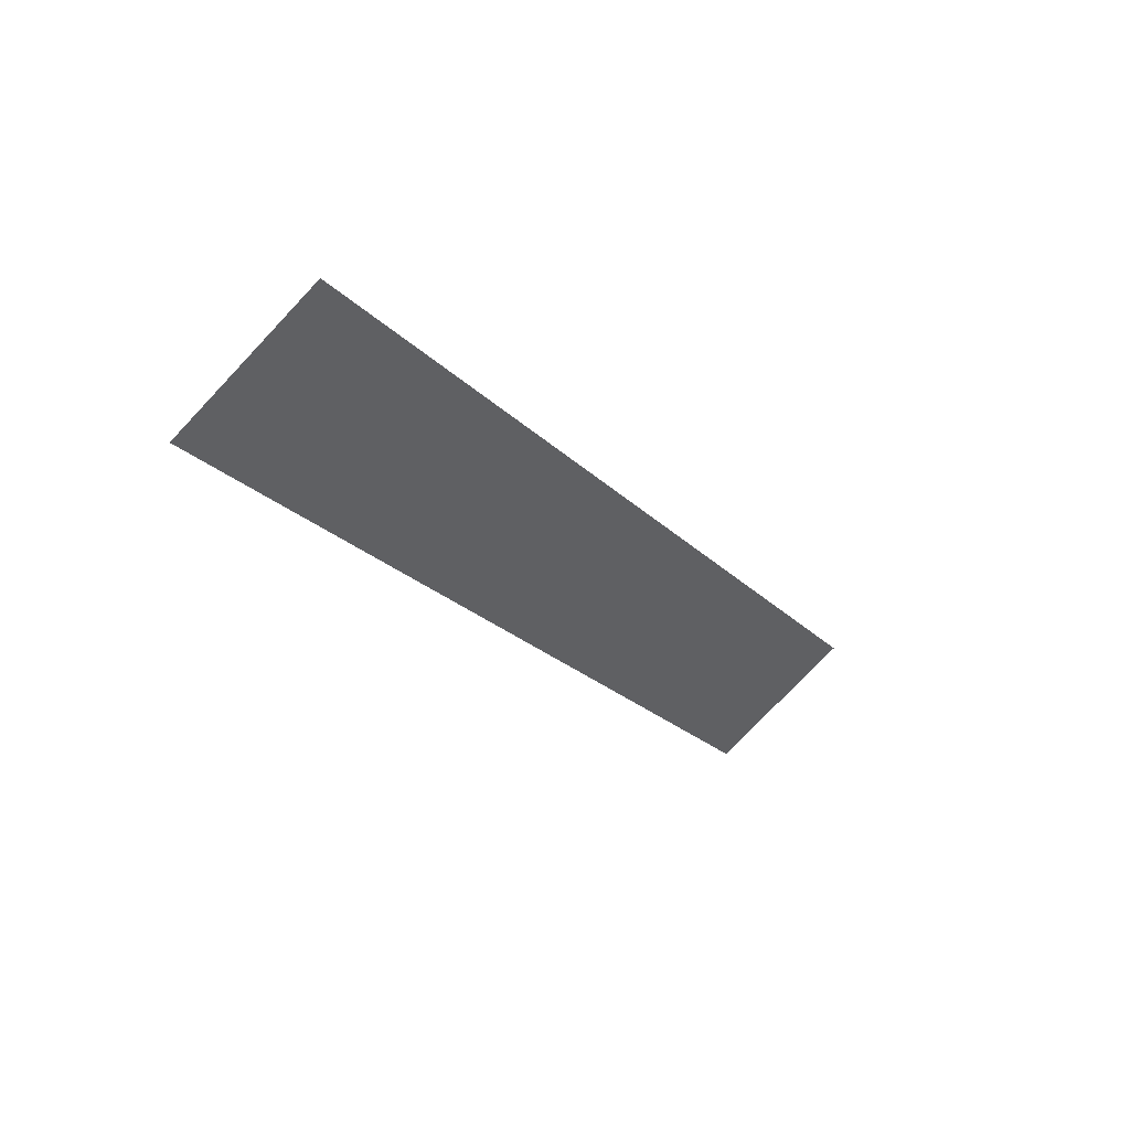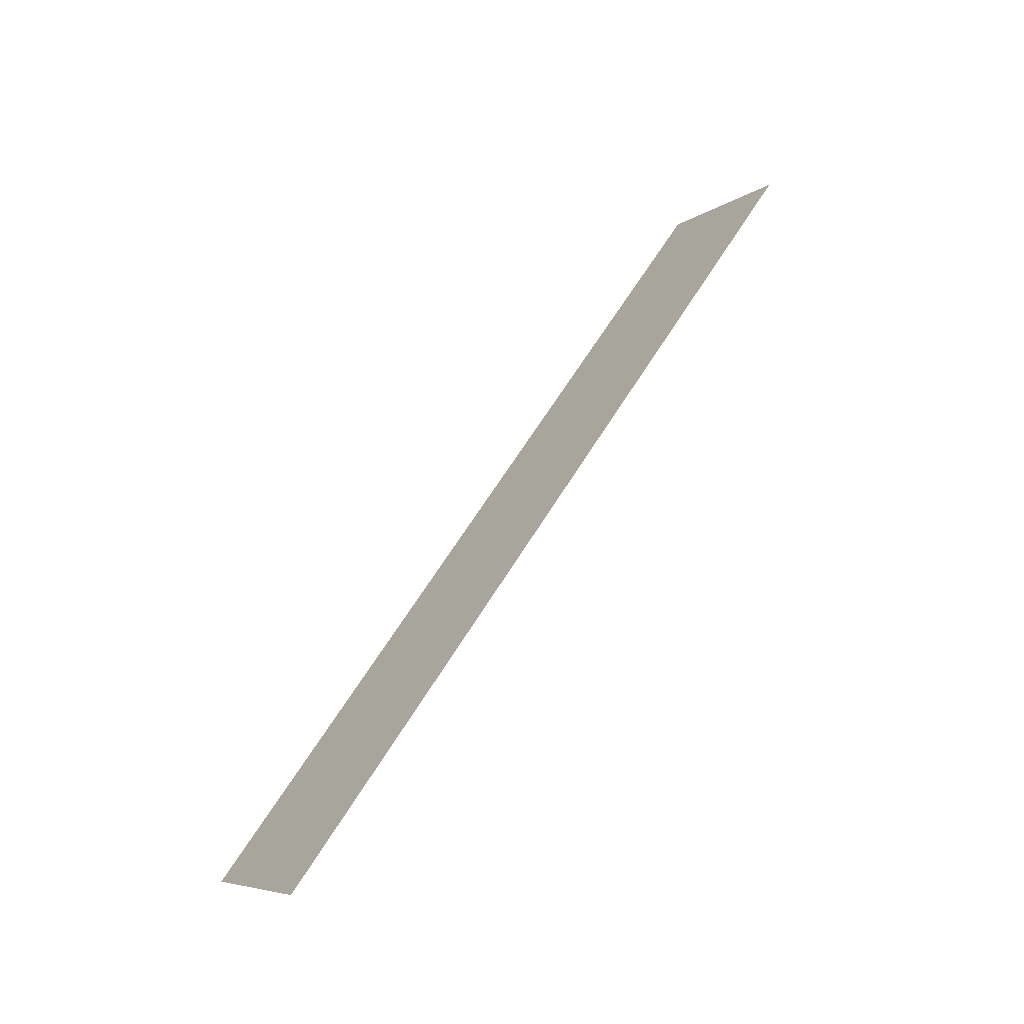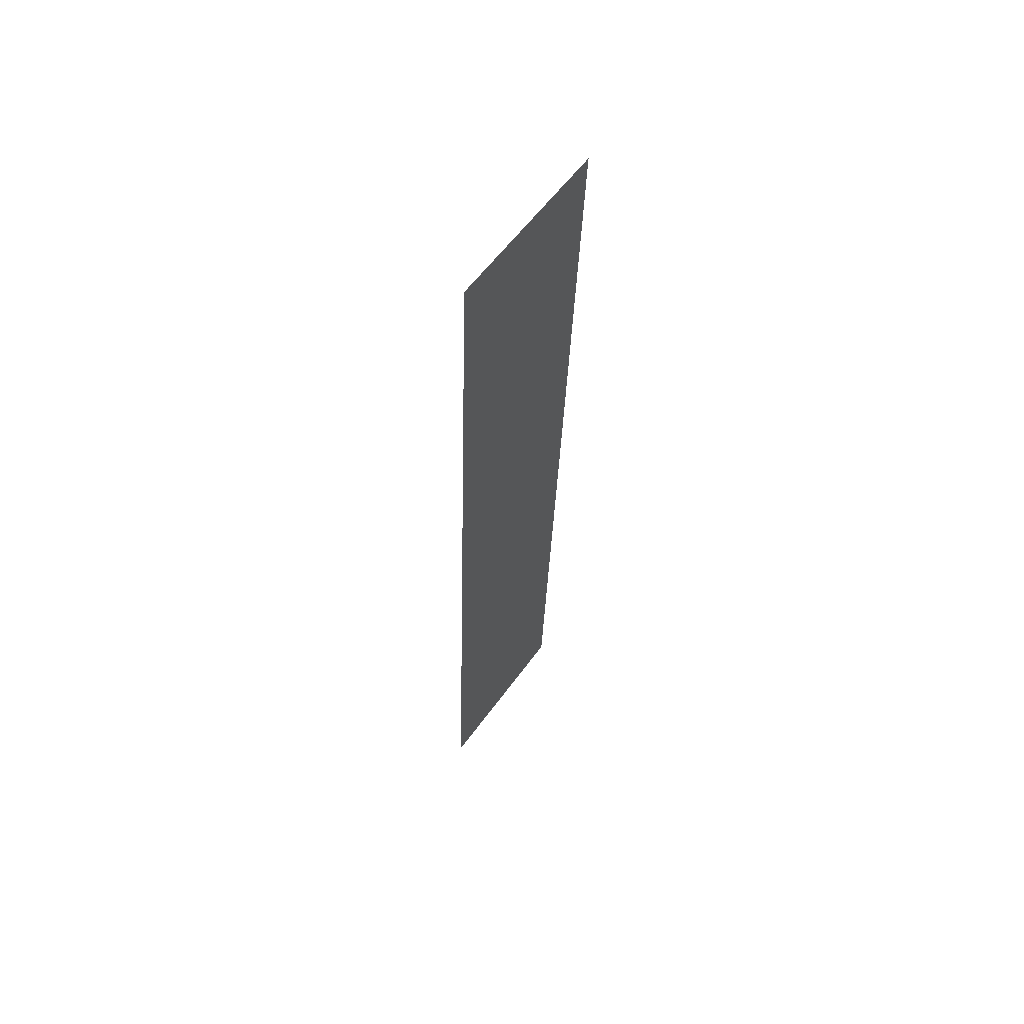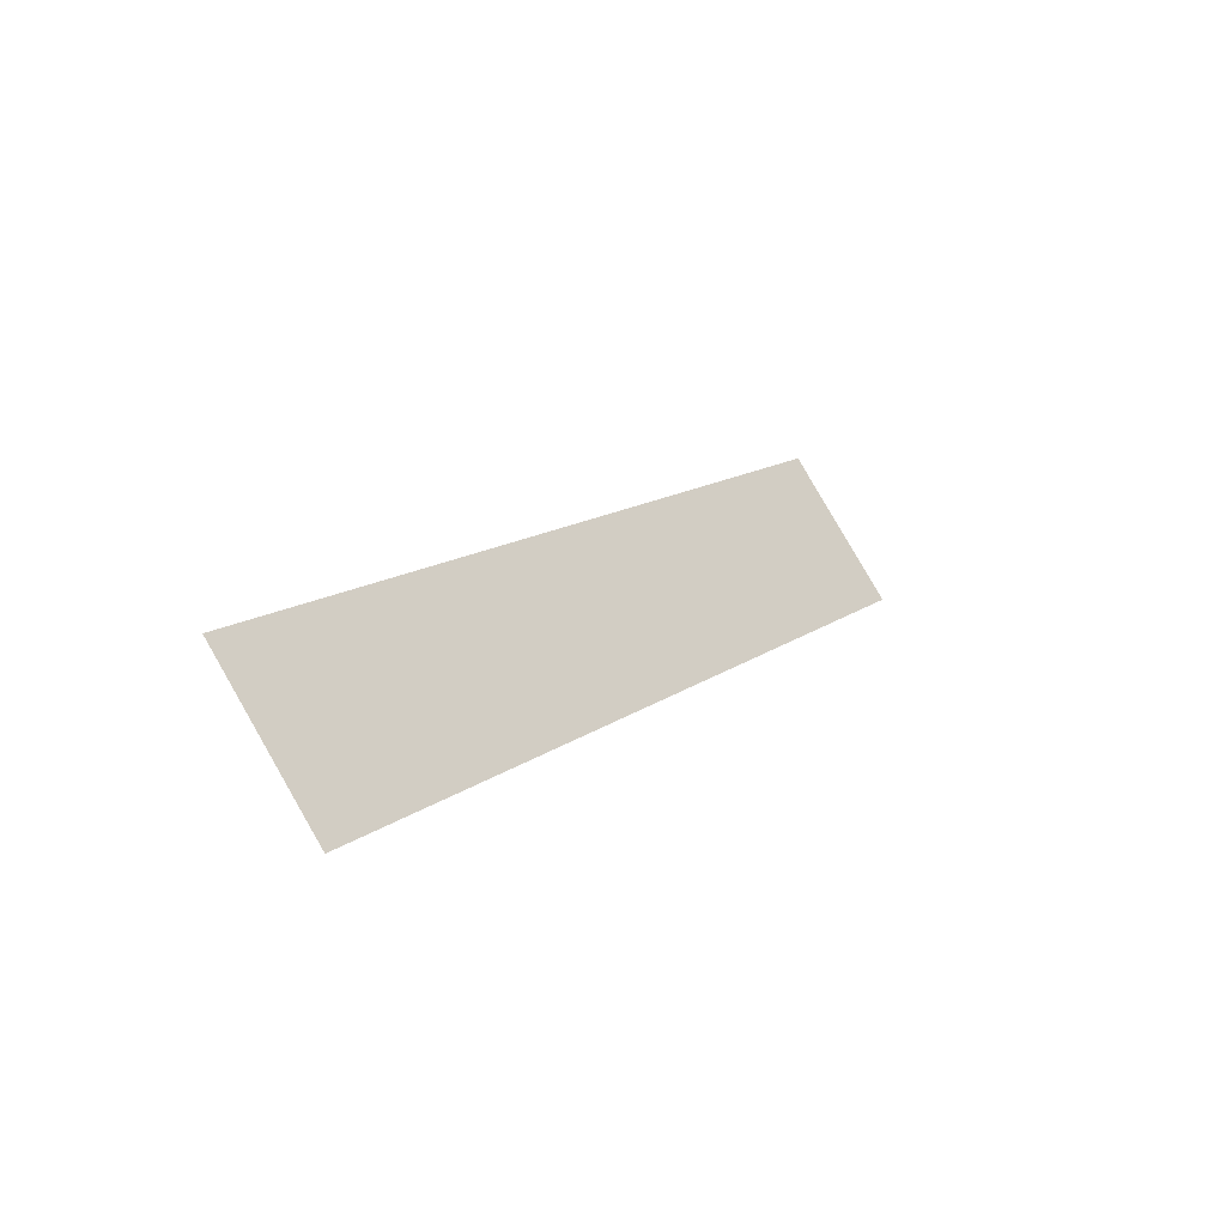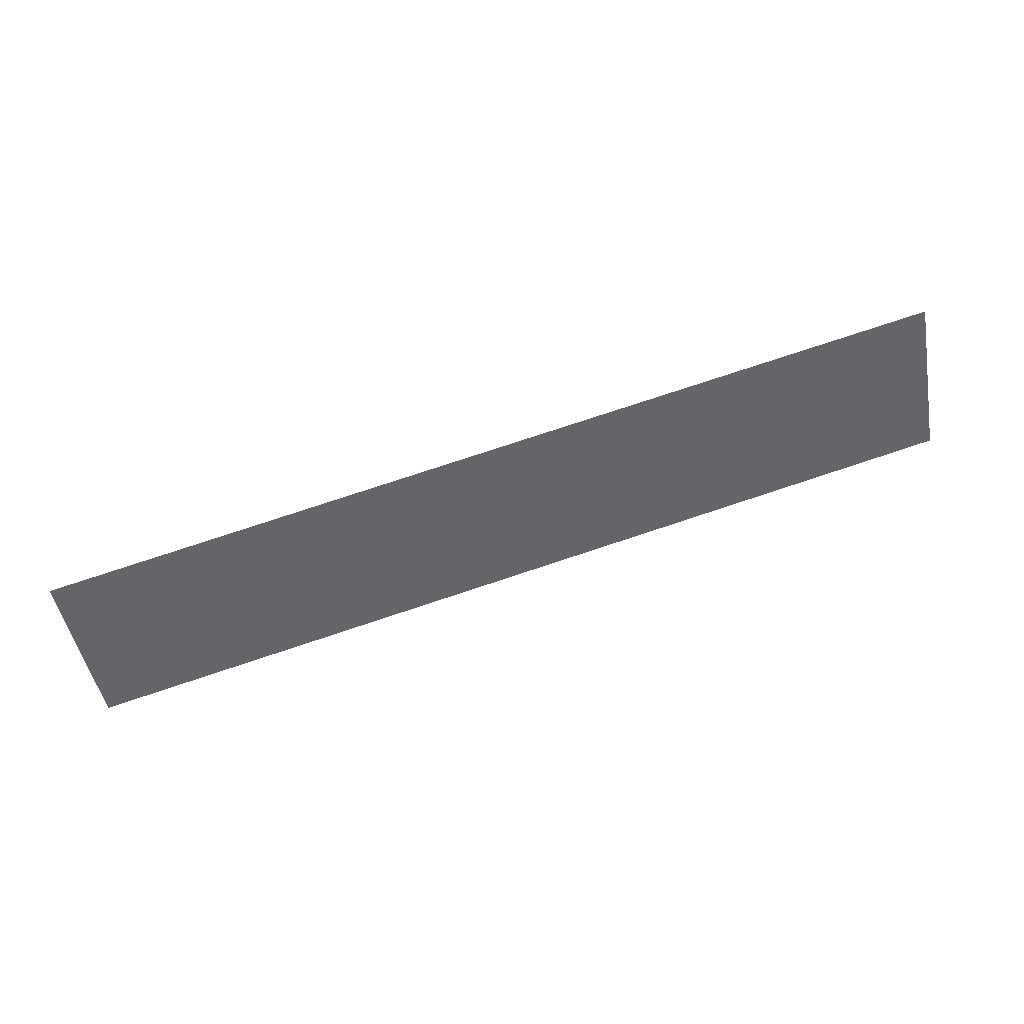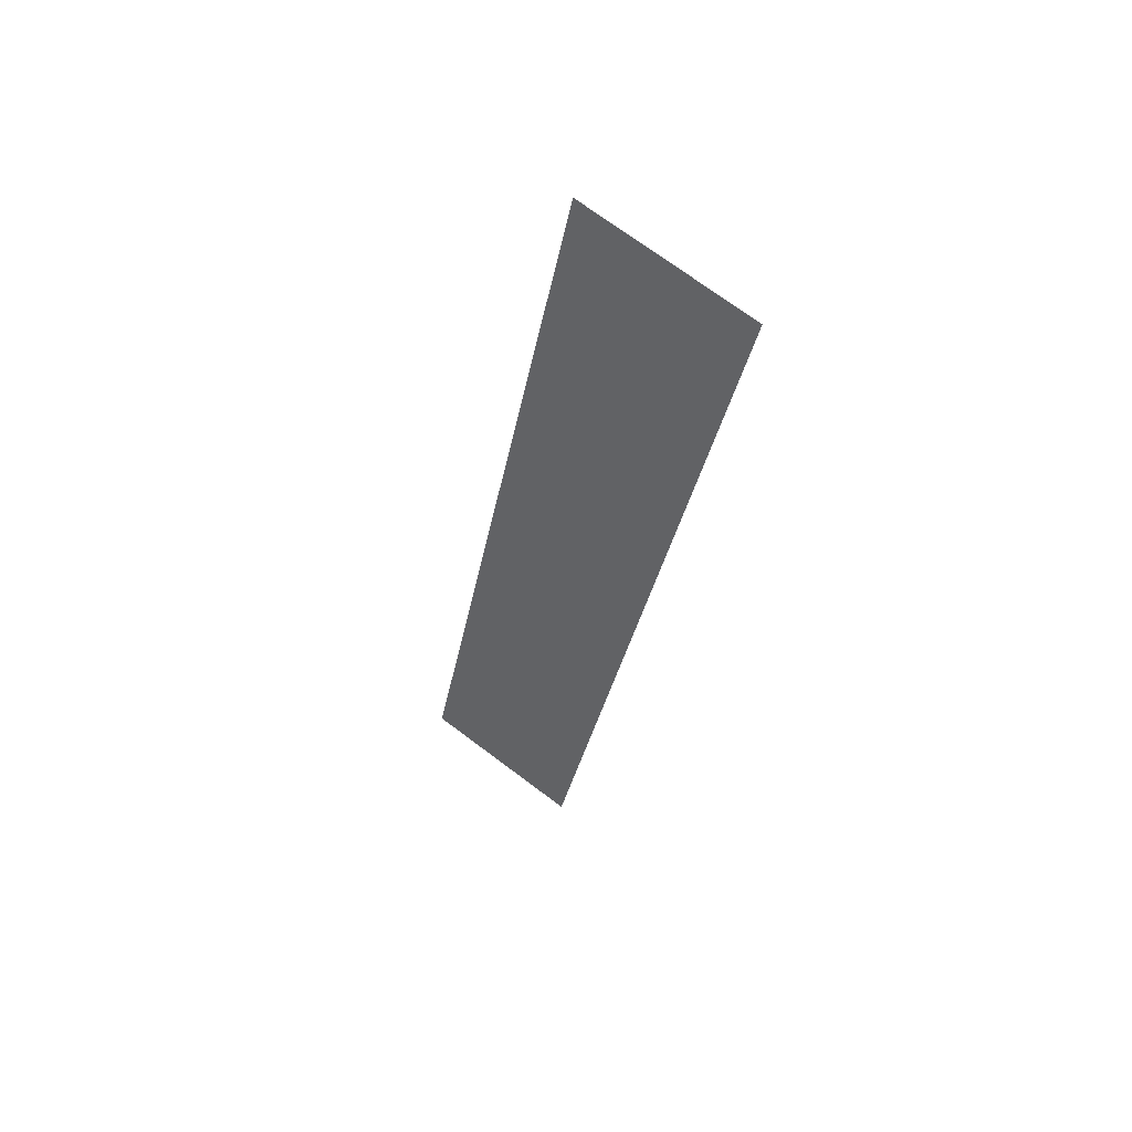
<metadata>
{"format":"obj","ext":"obj","renderer":"f3d","projection":"perspective","resolution":1024,"background":"white","views":[{"elev":-23.3,"azim":-58.1,"up":"+Z"},{"elev":62.2,"azim":121.2,"up":"+Y"},{"elev":-30.3,"azim":88.4,"up":"+Y"},{"elev":12.9,"azim":-59.0,"up":"+Y"},{"elev":75.9,"azim":-18.4,"up":"+Y"},{"elev":-29.8,"azim":80.7,"up":"+Z"}]}
</metadata>
<code>
g DragonShassisIngame_Edge4
v 0.4877 0.07425 -0.05333
v -0.4877 0.07425 -0.05333
v -0.4877 -0.07425 0.05333
v 0.4877 -0.07425 0.05333
g DragonShassisIngame_Edge4_0
f 3 2 1
f 4 3 1

</code>
